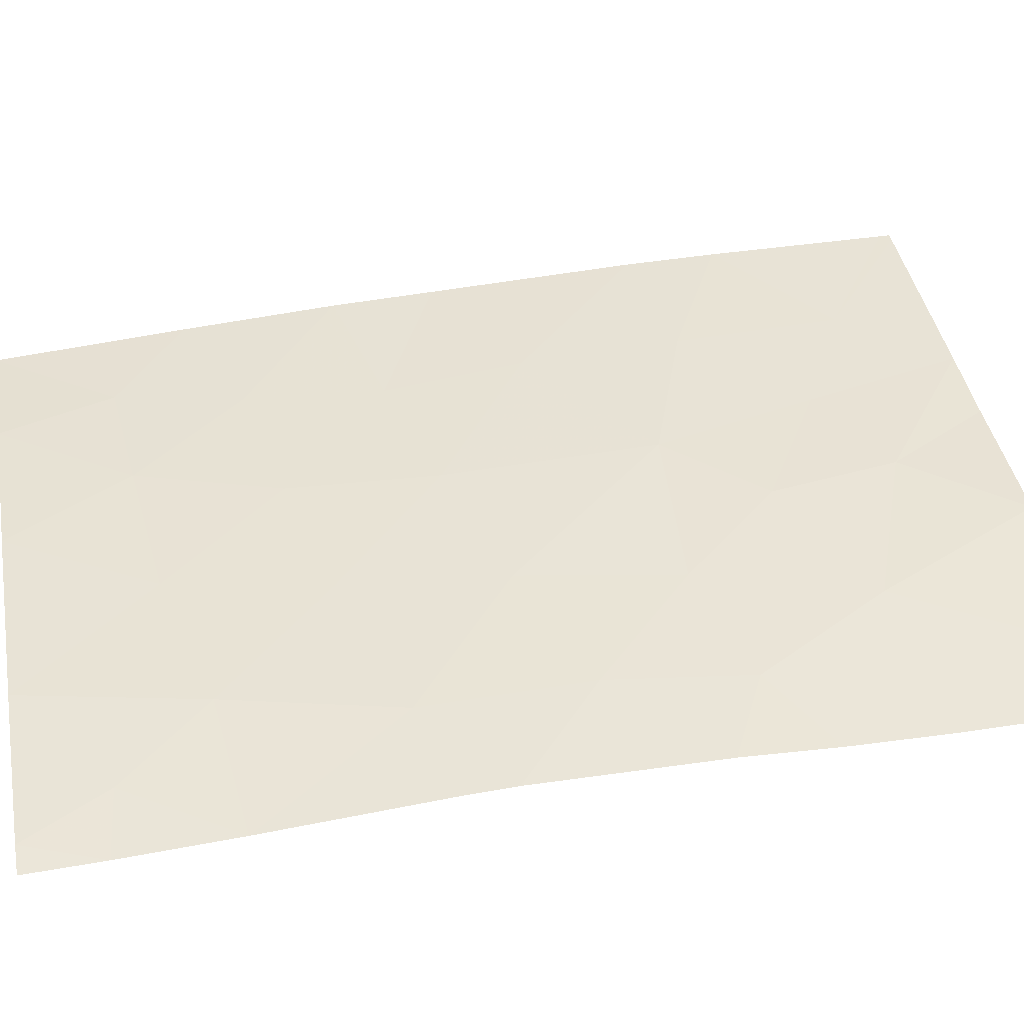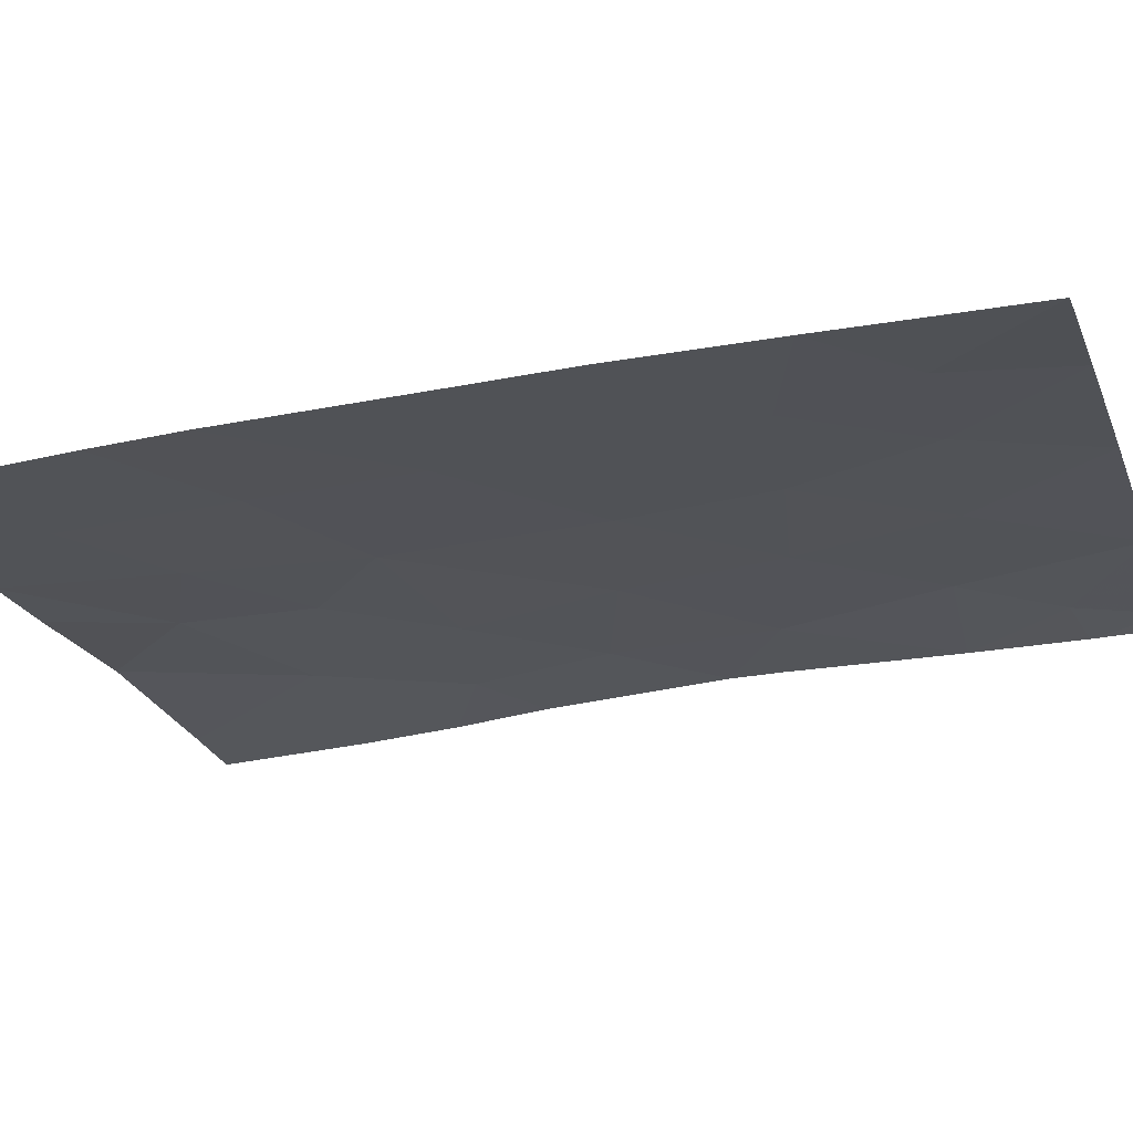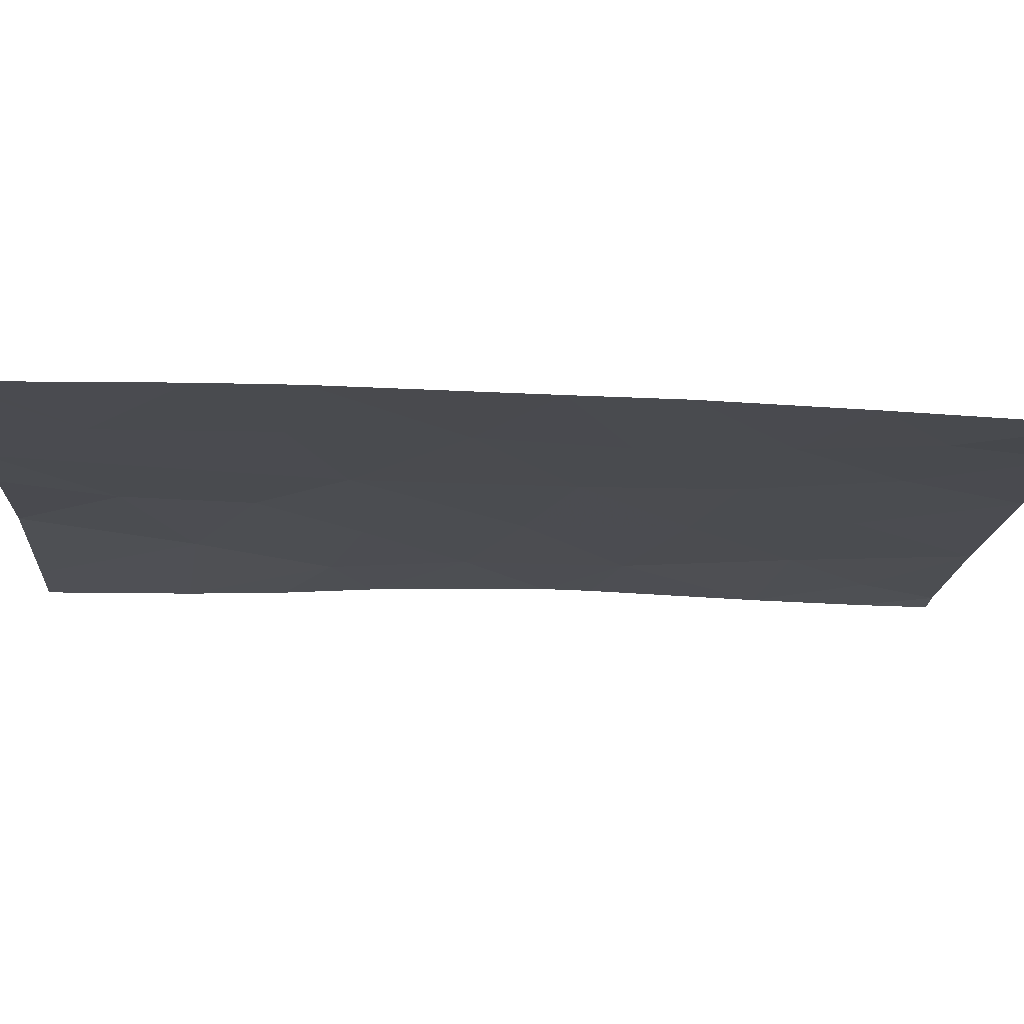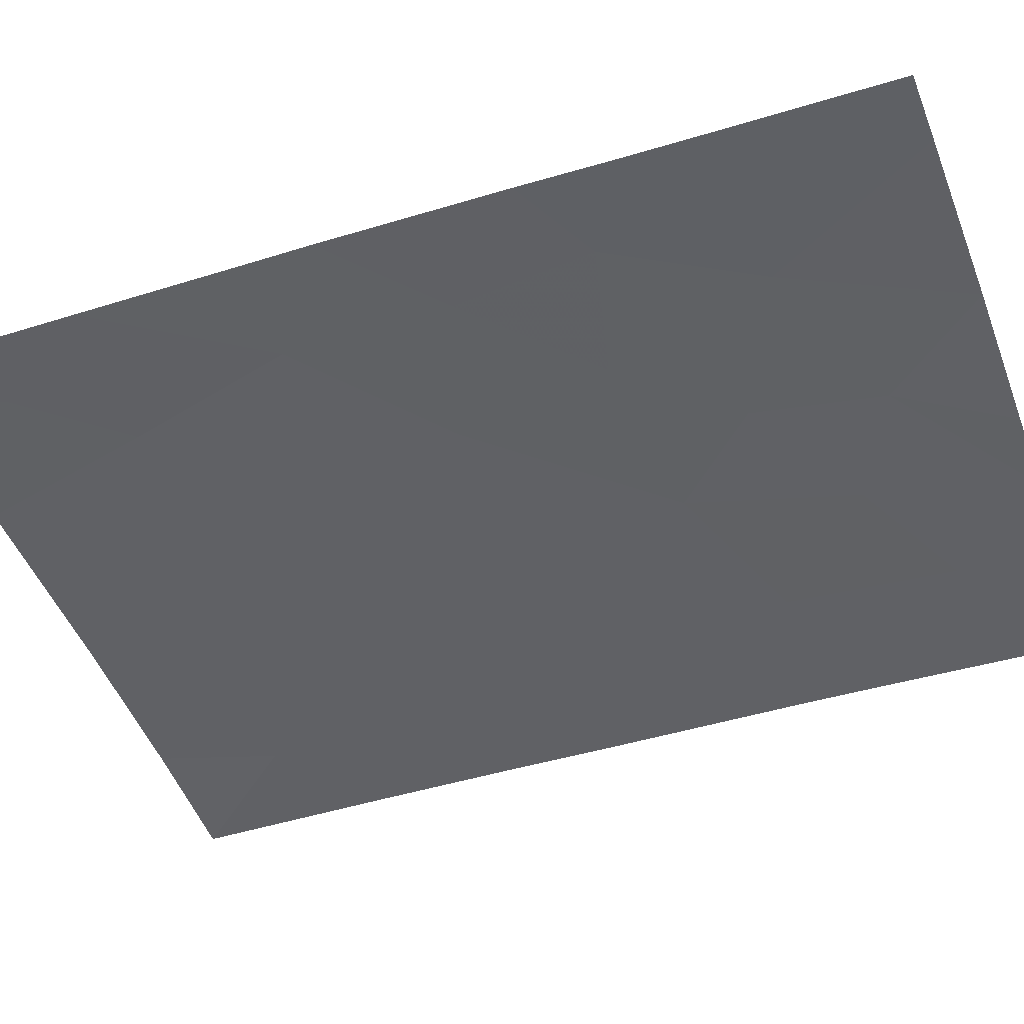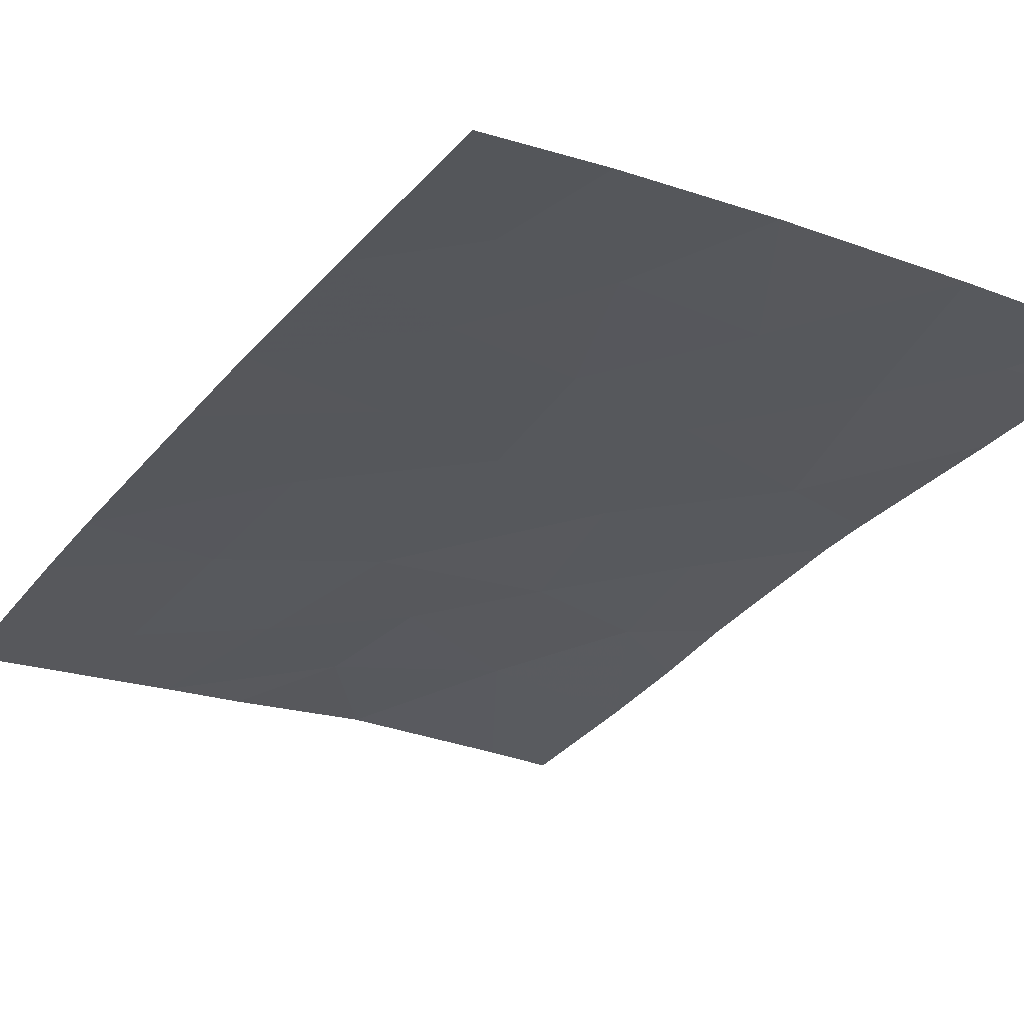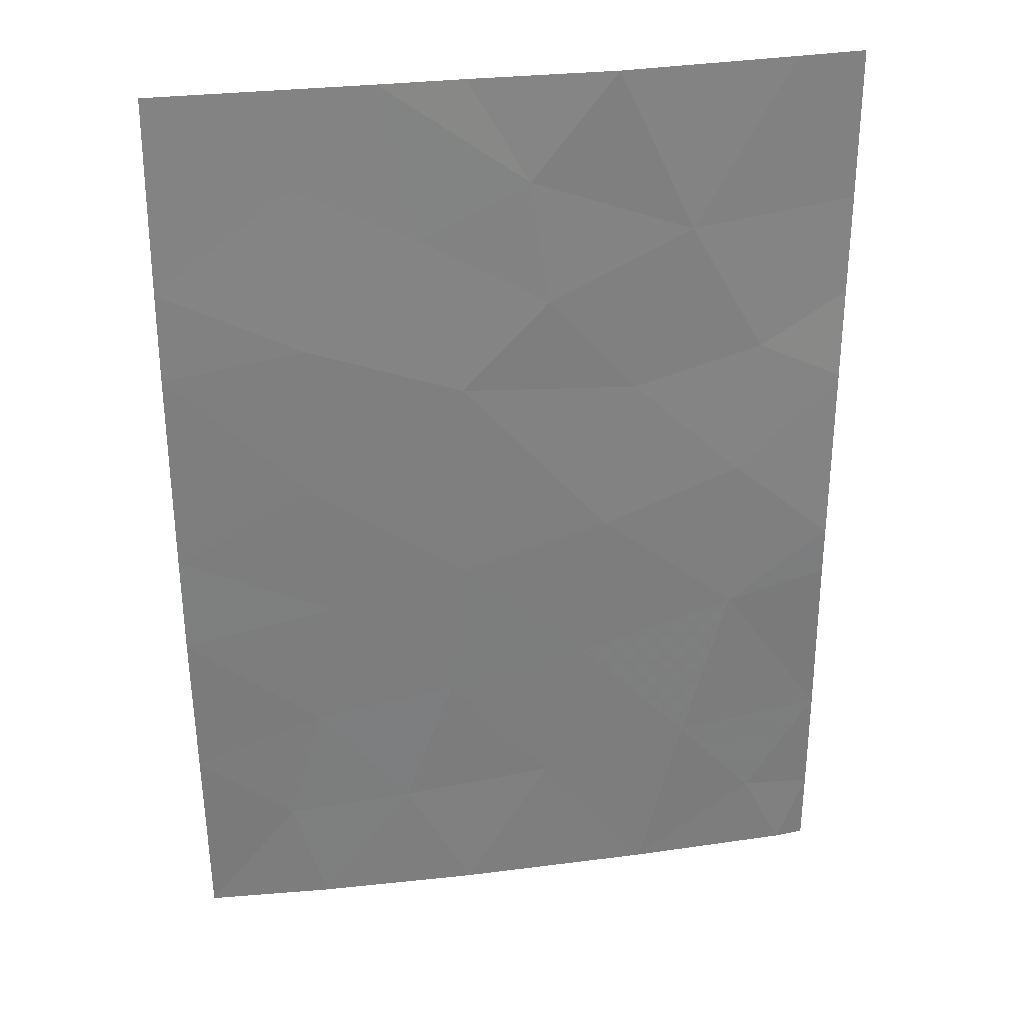
<metadata>
{"format":"obj","ext":"obj","renderer":"f3d","projection":"perspective","resolution":1024,"background":"white","views":[{"elev":48.7,"azim":-100.5,"up":"+Y"},{"elev":-28.8,"azim":107.9,"up":"+Y"},{"elev":-21.5,"azim":86.4,"up":"+Y"},{"elev":-41.2,"azim":-69.2,"up":"+Y"},{"elev":-33.0,"azim":147.3,"up":"+Y"},{"elev":30.3,"azim":163.1,"up":"+Z"}]}
</metadata>
<code>
v 4.889 44.8 -45.65
v 6.009 44.62 -50
v 3.488 44.76 -38
v 4.363 44.73 -38
v 12.25 43.92 -44.26
v 3.574 44.91 -45.34
v 3.529 44.85 -47.59
v 5.464 44.72 -47.77
v 12.23 43.91 -38.13
v 12.13 43.92 -38
v 12.23 43.9 -38
v 3.578 44.93 -44.7
v 3.55 44.88 -42.35
v 3.519 44.82 -41.18
v 4.65 44.79 -41.81
v 3.498 44.78 -39.9
v 5.618 44.7 -40.1
v 6.946 44.57 -46.25
v 8.55 44.44 -42.06
v 7.412 44.49 -48.22
v 12.21 43.86 -47.55
v 10.55 44.11 -46.94
v 8.522 44.35 -50
v 12.24 43.91 -45.58
v 3.895 44.8 -50
v 4.451 44.77 -48.93
v 6.608 44.62 -38
v 8.443 44.36 -38
v 7.685 44.51 -39.33
v 12.26 43.95 -41.63
v 3.513 44.81 -49.04
v 8.734 44.36 -46.62
v 9.502 44.24 -38
v 10.57 44.13 -39.25
v 10.57 44.06 -50
v 12.16 43.78 -50
v 3.512 44.8 -50
v 4.884 44.81 -43.57
v 6.669 44.64 -44.22
v 10.98 44.01 -48.53
v 10.48 44.18 -43.4
v 6.305 44.65 -42.23
v 10.49 44.19 -41.36
v 8.548 44.42 -44.74
v 7.453 44.56 -40.93
v 12.26 43.94 -40.46
v 9.381 44.25 -48.4
v 10.32 44.17 -45.18
v 9.043 44.33 -40
f 3 16 4
f 6 7 1
f 7 8 1
f 10 9 11
f 20 23 47
f 14 13 15
f 17 4 16
f 38 12 1
f 19 42 39
f 20 32 18
f 21 22 40
f 23 35 47
f 48 5 41
f 21 24 22
f 25 2 26
f 1 8 18
f 16 14 15
f 28 27 29
f 5 30 41
f 30 43 41
f 7 31 26
f 26 8 7
f 15 38 42
f 20 2 23
f 20 18 8
f 8 2 20
f 30 46 43
f 49 33 29
f 4 17 27
f 40 36 21
f 25 31 37
f 19 45 42
f 12 6 1
f 31 25 26
f 13 12 38
f 47 32 20
f 27 17 29
f 10 33 34
f 19 41 43
f 34 9 10
f 26 2 8
f 1 39 38
f 39 1 18
f 35 40 47
f 40 22 47
f 39 42 38
f 32 48 44
f 44 48 41
f 18 44 39
f 44 19 39
f 32 44 18
f 48 22 24
f 40 35 36
f 17 16 15
f 45 17 42
f 17 45 29
f 43 34 49
f 46 9 34
f 24 5 48
f 46 34 43
f 47 22 32
f 22 48 32
f 15 42 17
f 49 29 45
f 13 38 15
f 44 41 19
f 33 28 29
f 49 34 33
f 19 43 49
f 19 49 45

</code>
